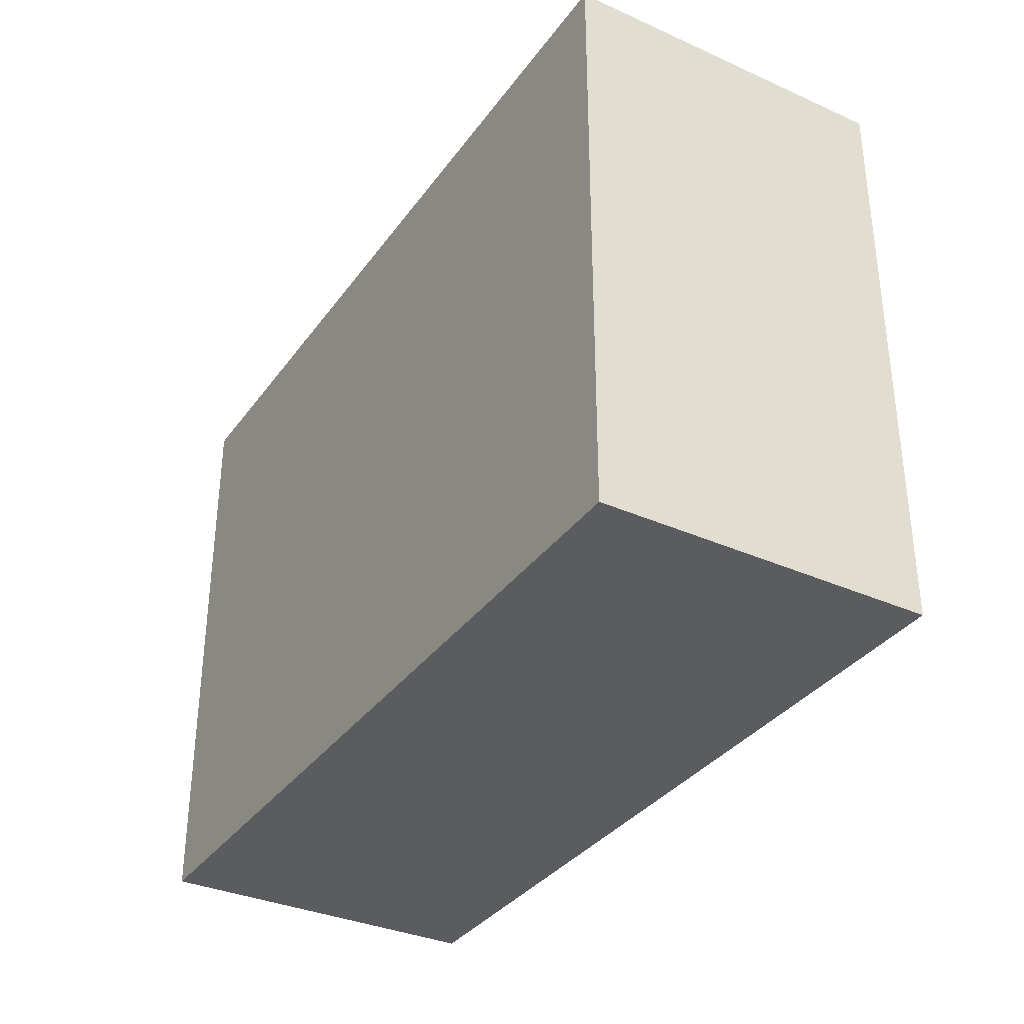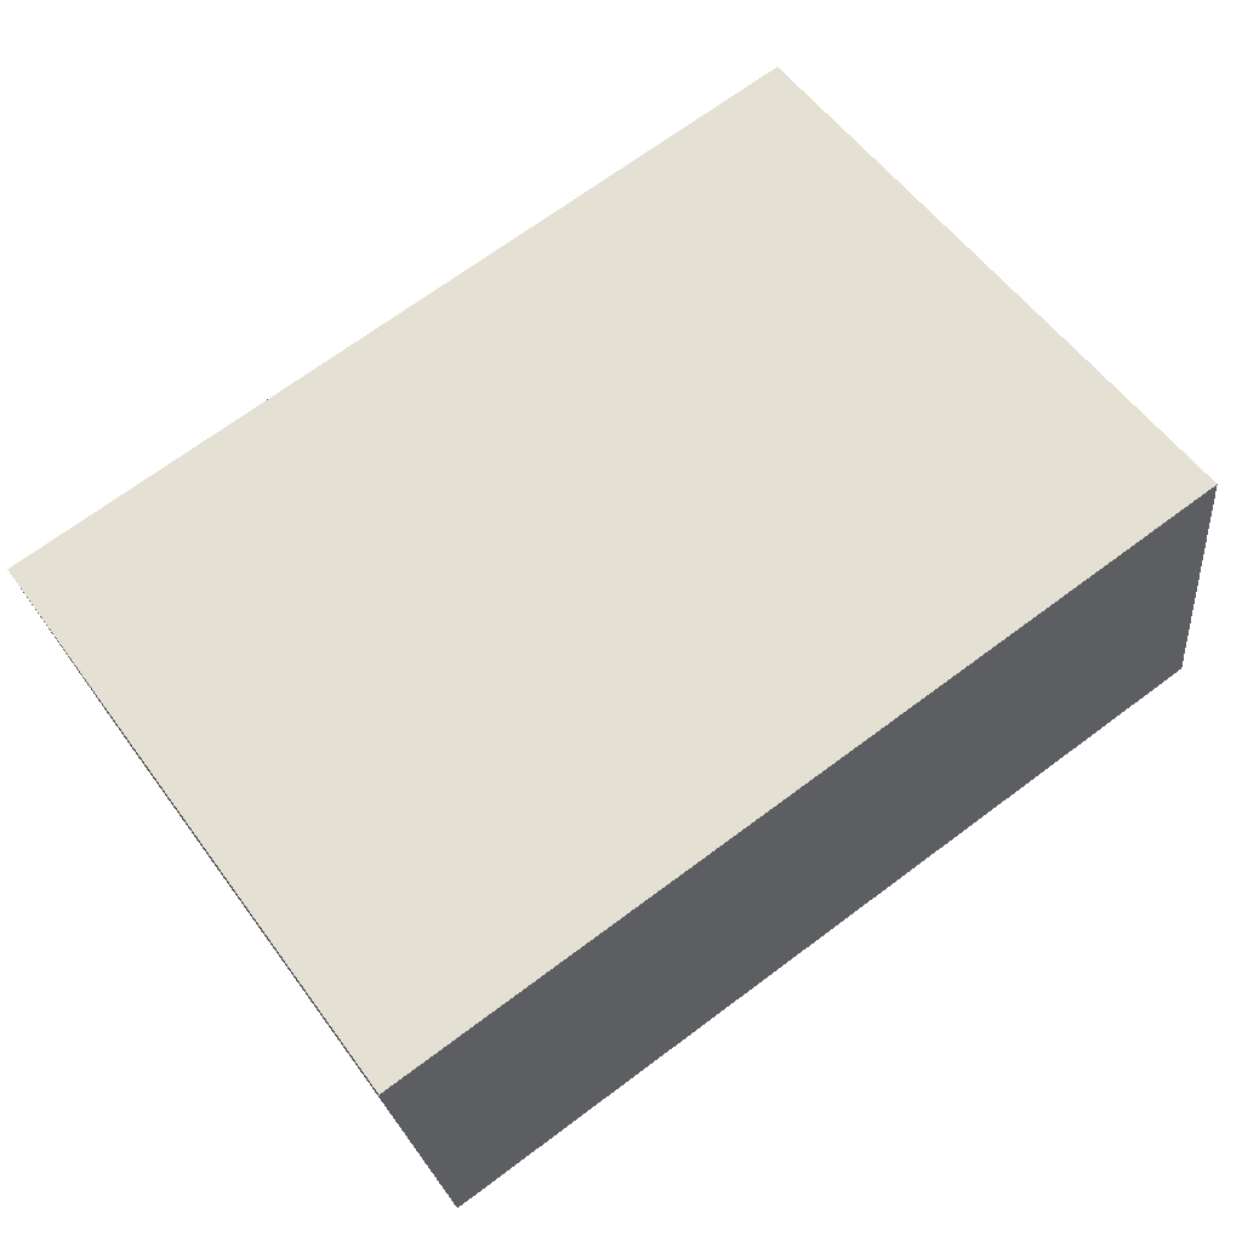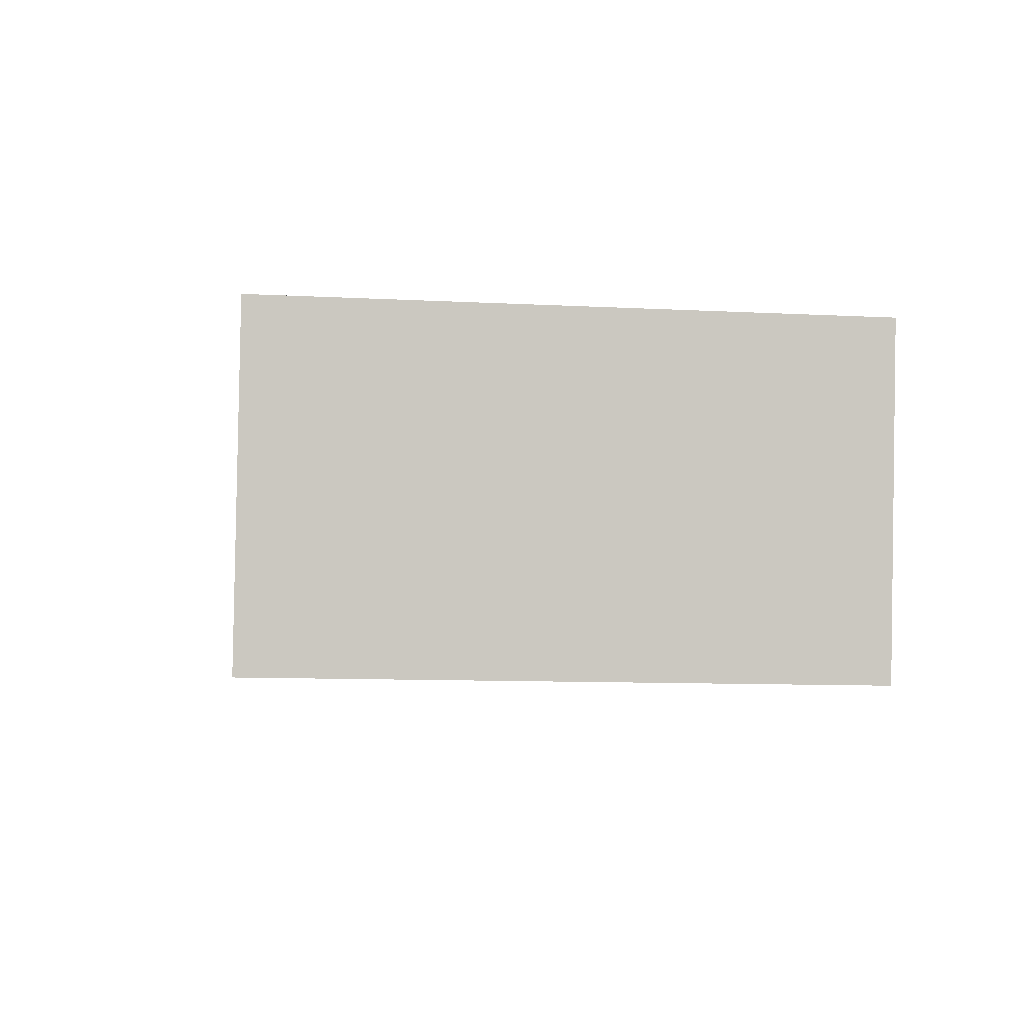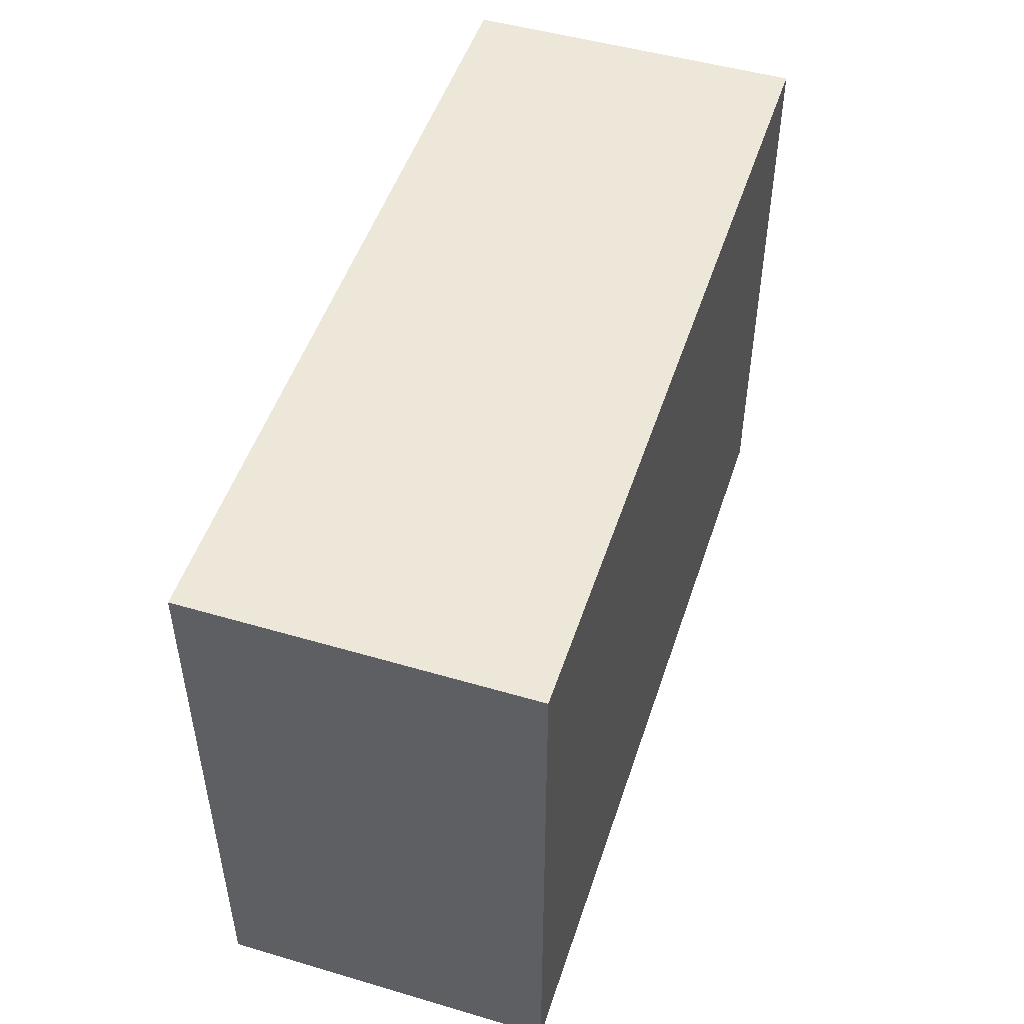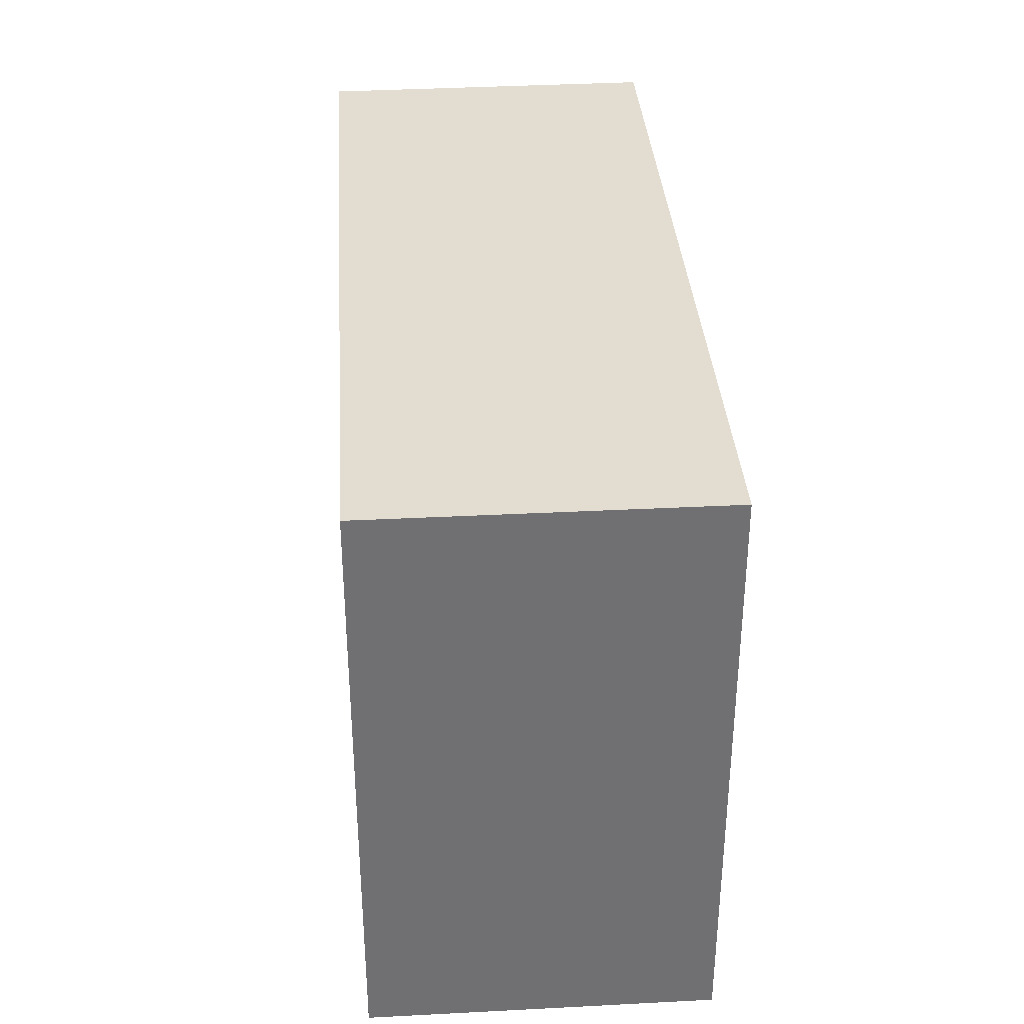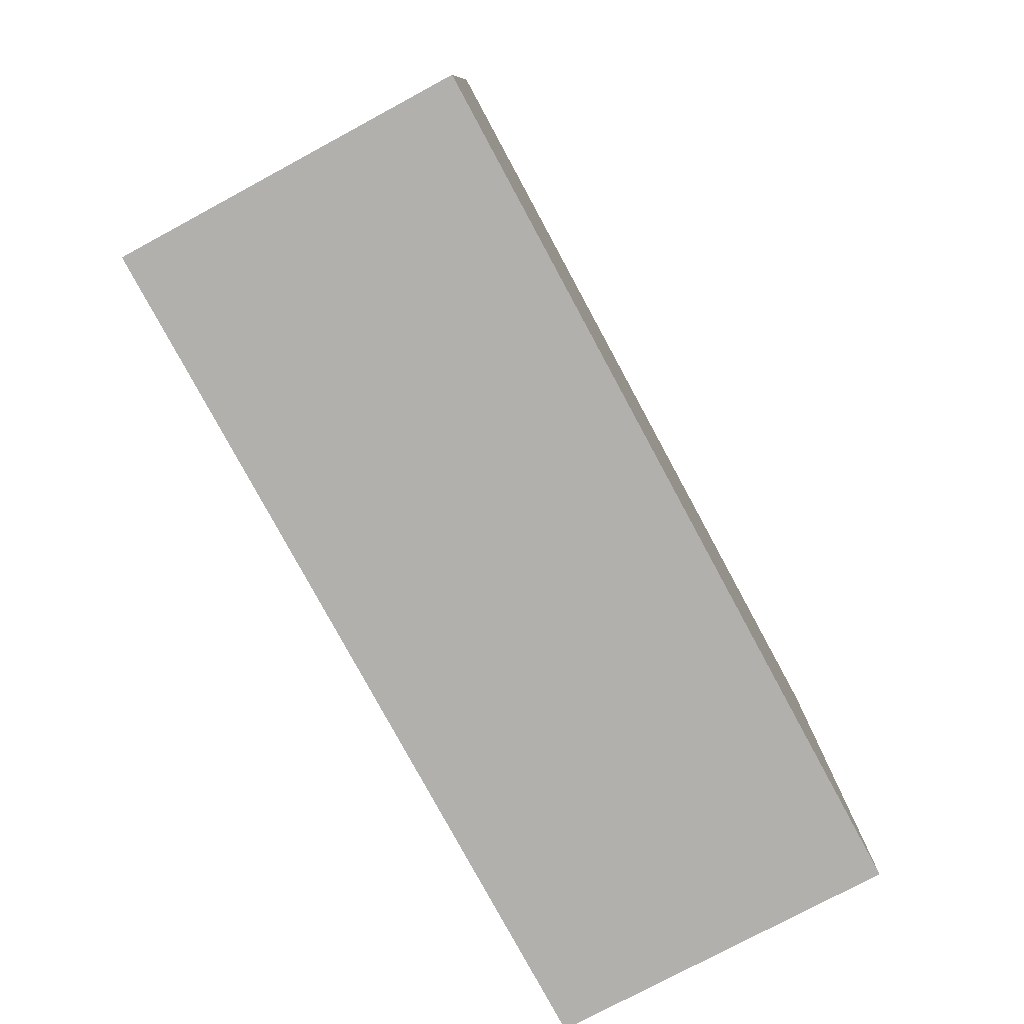
<metadata>
{"format":"obj","ext":"obj","renderer":"f3d","projection":"perspective","resolution":1024,"background":"white","views":[{"elev":-34.4,"azim":67.3,"up":"+Y"},{"elev":57.1,"azim":144.2,"up":"+Z"},{"elev":-10.3,"azim":82.6,"up":"+Z"},{"elev":50.0,"azim":-64.1,"up":"+Y"},{"elev":35.3,"azim":-86.0,"up":"+Y"},{"elev":-78.8,"azim":-53.7,"up":"+Y"}]}
</metadata>
<code>
v  7.425 5.3 -1.03
v  0.413 5.3 2.972
v  7.863 5.3 1.938
v  0 5.3 3.245e-16
v  7.863 -1.187e-16 1.938
v  7.425 6.307e-17 -1.03
v  0 0 0
v  0.413 -1.82e-16 2.972
g defaultobject
f 1 2 3
f 2 1 4
f 5 1 3
f 1 5 6
f 6 4 1
f 4 6 7
f 7 2 4
f 2 7 8
f 8 3 2
f 3 8 5
f 8 6 5
f 6 8 7

</code>
